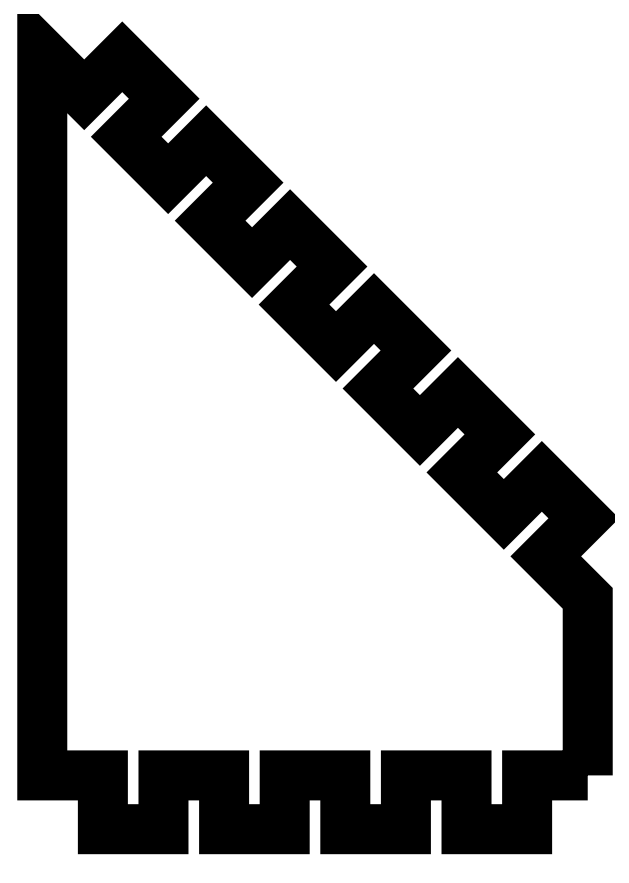
<metadata>
{"format":"dxf","ext":"dxf","renderer":"ezdxf+matplotlib","layout":"modelspace","background":"white","min_lineweight":24,"dpi":150}
</metadata>
<code>
0
SECTION
2
ENTITIES
0
LWPOLYLINE
8
0
90
44
70
1
43
0
10
-137.4
20
5
10
-137.4
20
21.46
10
-141.3
20
25.37
10
-137.8
20
28.9
10
-141.7
20
32.8
10
-145.2
20
29.27
10
-149.1
20
33.17
10
-145.6
20
36.7
10
-149.5
20
40.6
10
-153
20
37.07
10
-156.9
20
40.97
10
-153.4
20
44.5
10
-157.3
20
48.4
10
-160.8
20
44.87
10
-164.7
20
48.77
10
-161.2
20
52.31
10
-165.1
20
56.21
10
-168.6
20
52.67
10
-172.5
20
56.57
10
-169
20
60.11
10
-172.9
20
64.01
10
-176.4
20
60.47
10
-180.3
20
64.37
10
-176.8
20
67.91
10
-180.7
20
71.81
10
-184.3
20
68.27
10
-188.2
20
72.18
10
-188.2
20
5
10
-182.5
20
5
10
-182.5
20
-1.443e-14
10
-176.9
20
-1.491e-14
10
-176.9
20
5
10
-171.2
20
5
10
-171.2
20
-1.554e-14
10
-165.6
20
-1.629e-14
10
-165.6
20
5
10
-160
20
5
10
-160
20
-1.721e-14
10
-154.3
20
-1.767e-14
10
-154.3
20
5
10
-148.7
20
5
10
-148.7
20
-1.832e-14
10
-143.1
20
-1.905e-14
10
-143.1
20
5
0
ENDSEC
0
EOF

</code>
